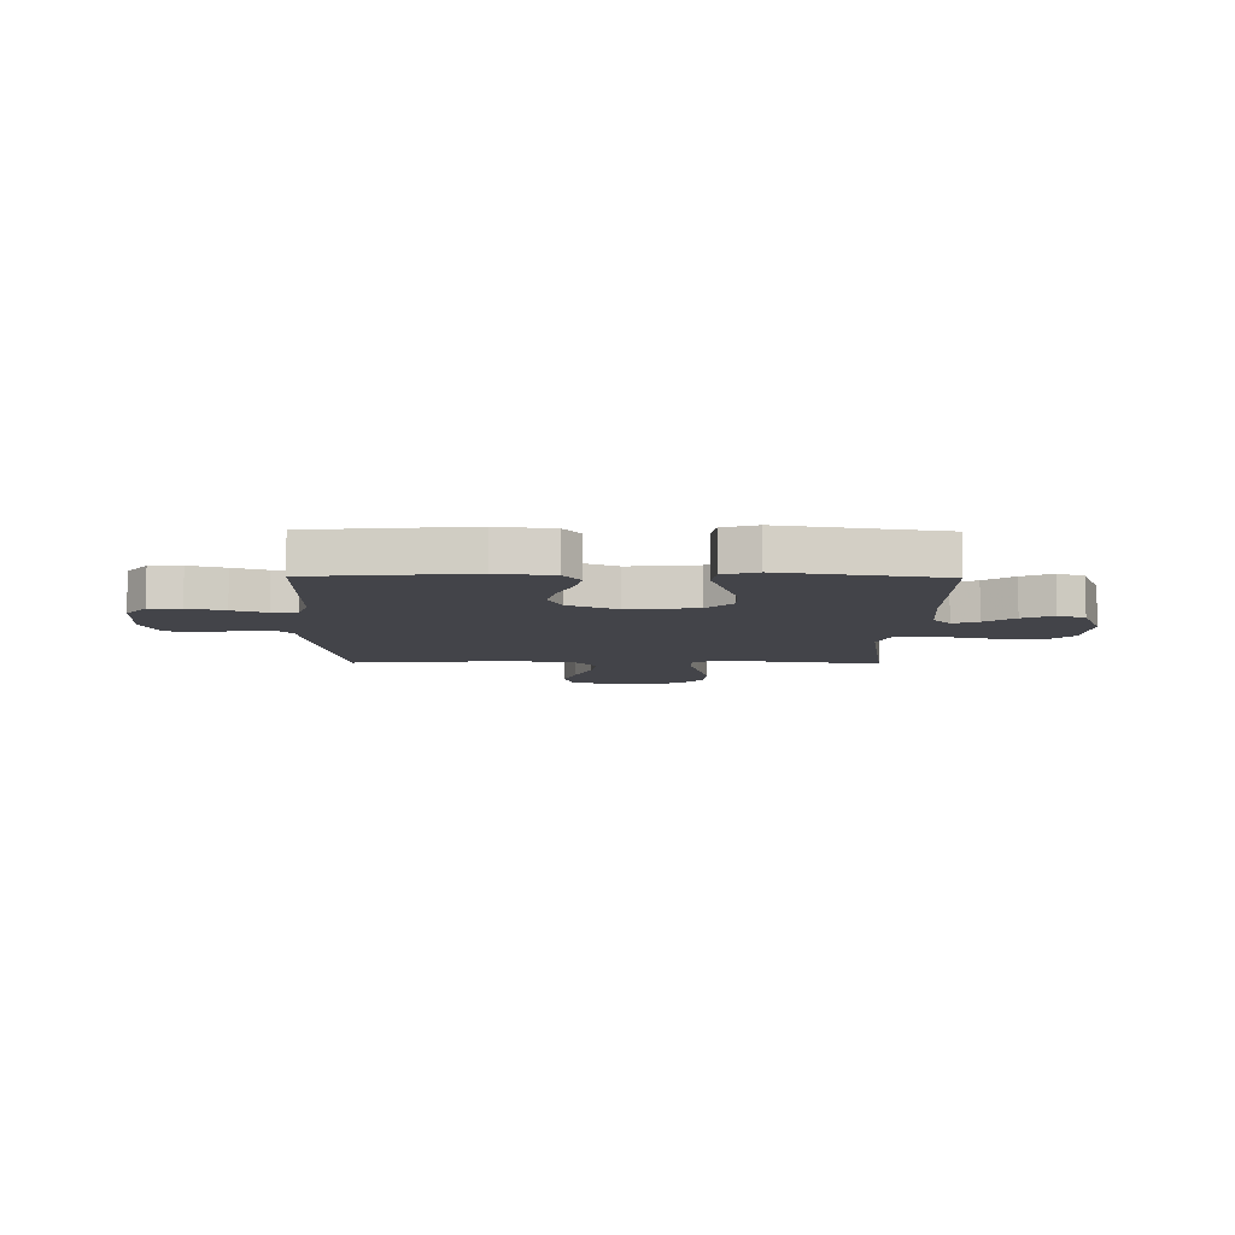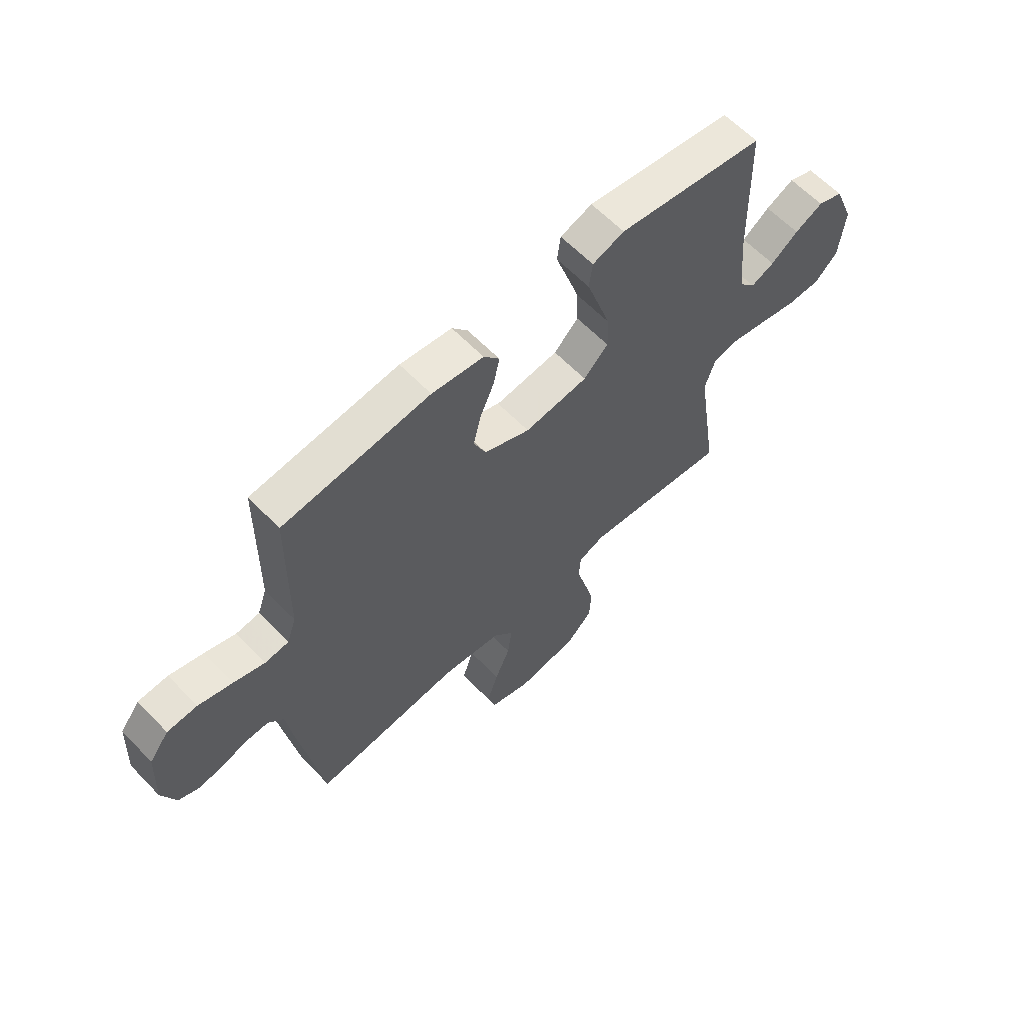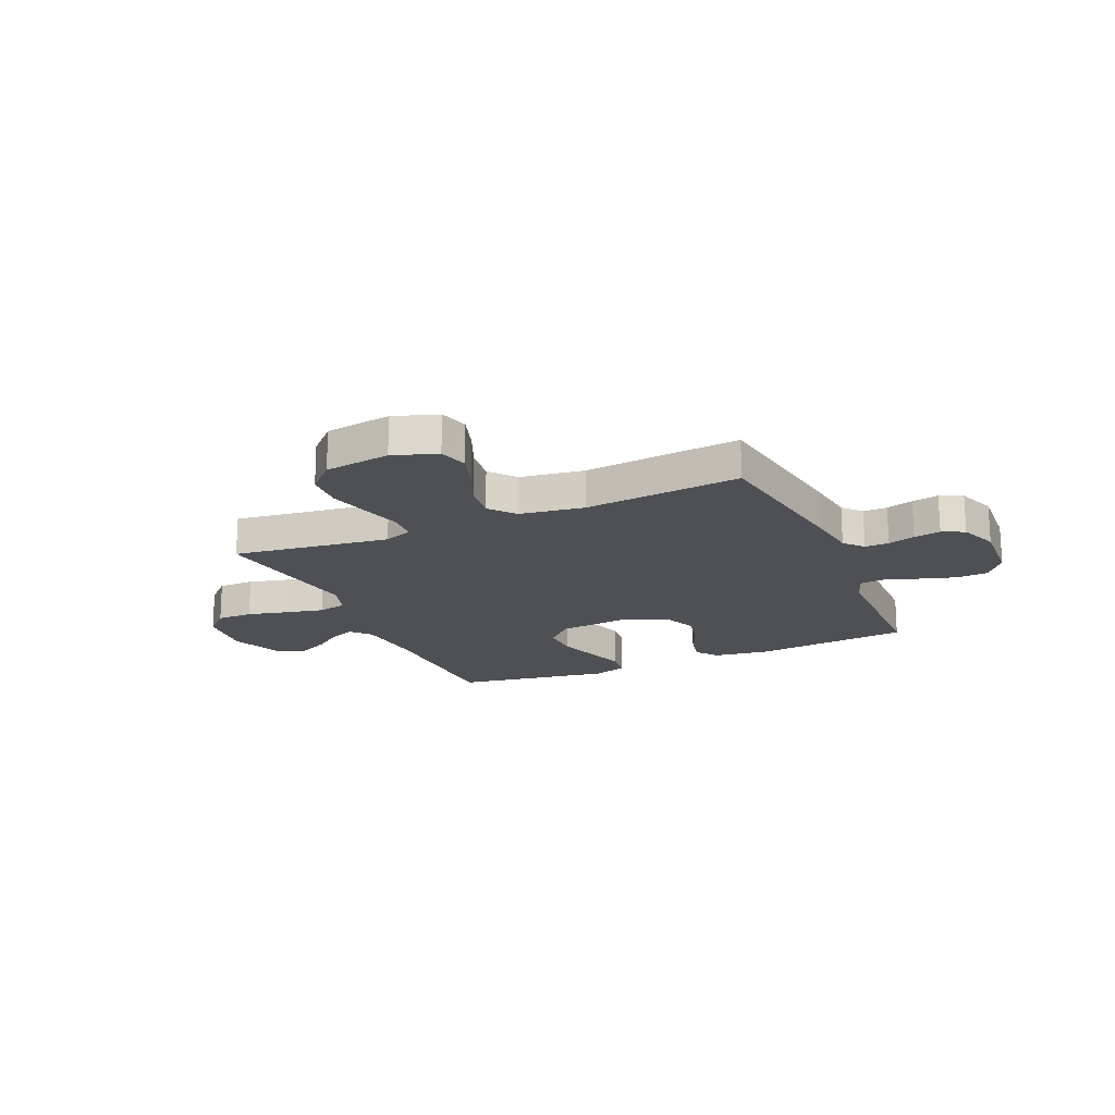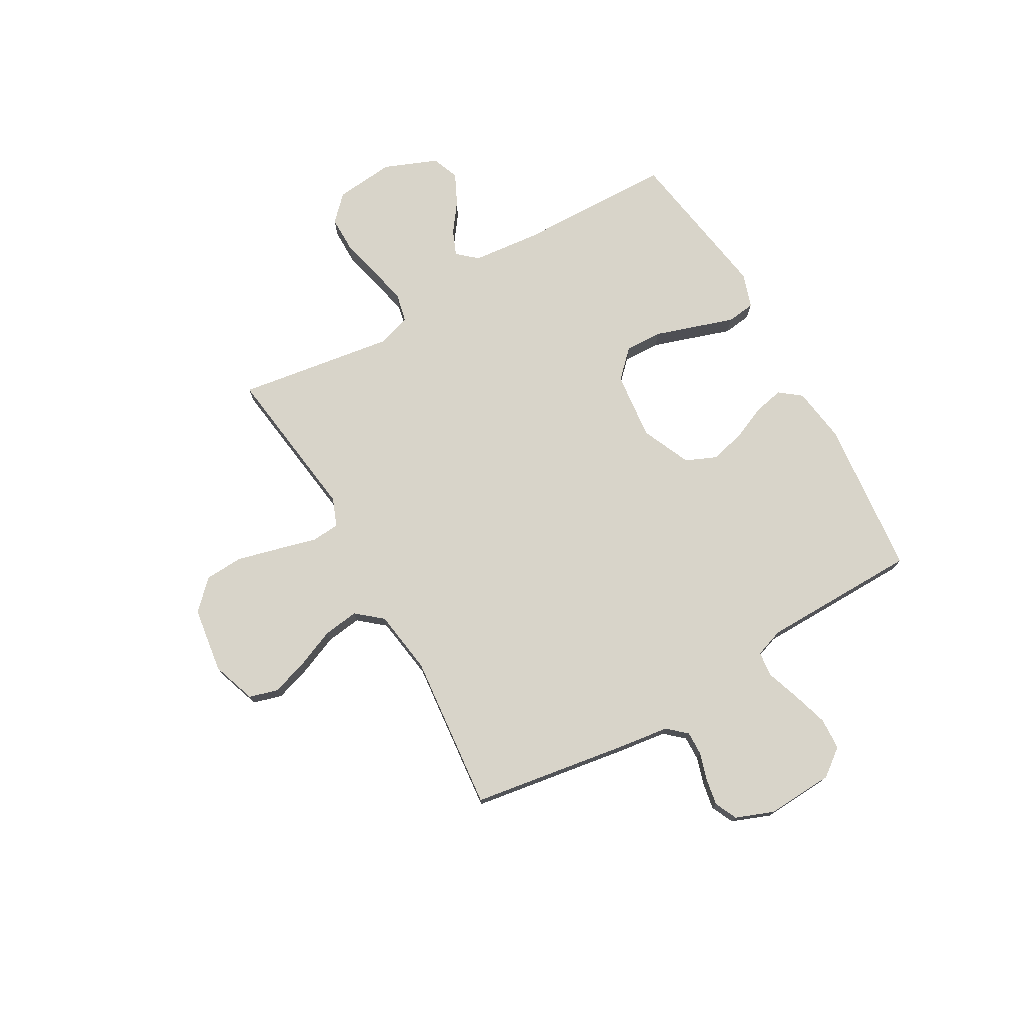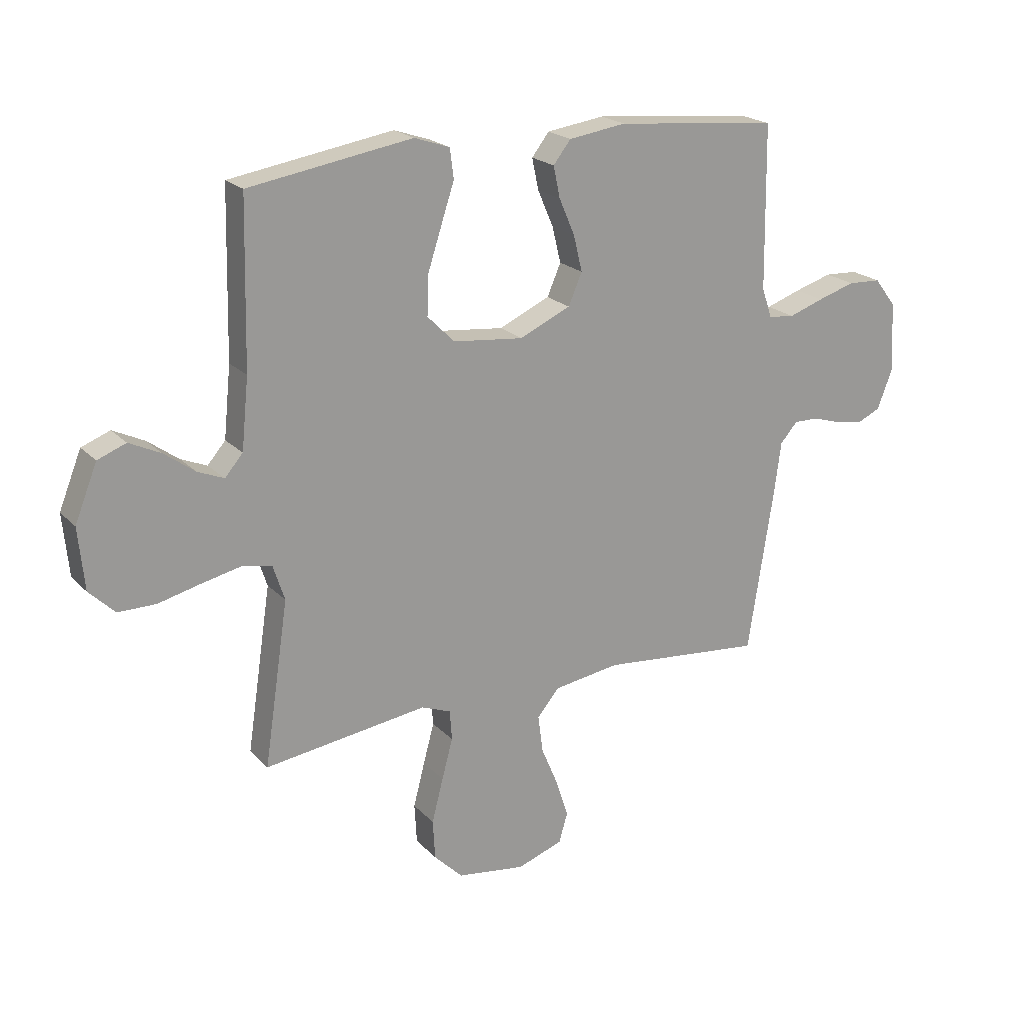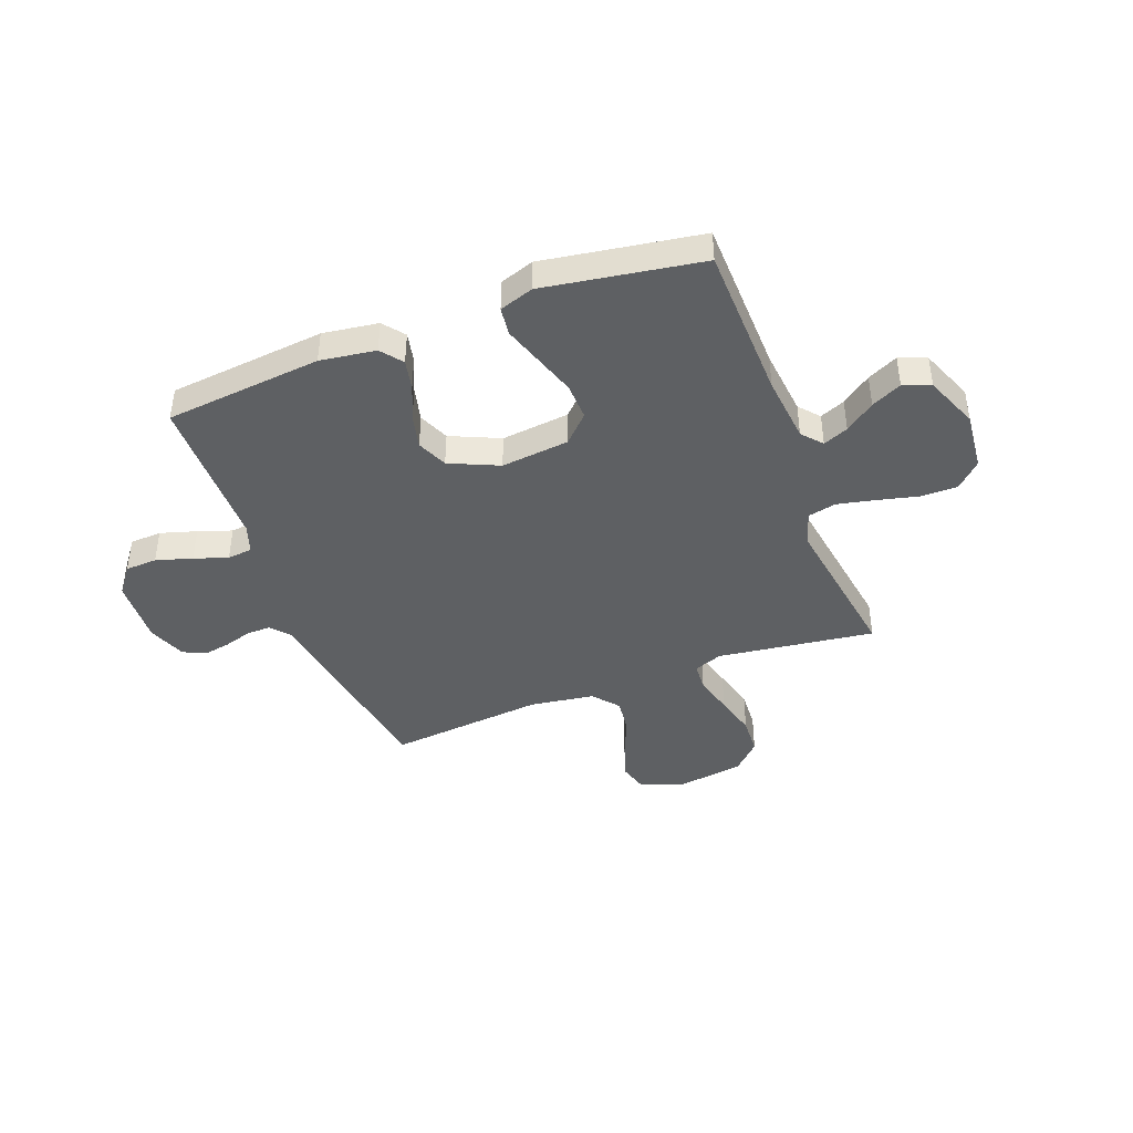
<metadata>
{"format":"obj","ext":"obj","renderer":"f3d","projection":"perspective","resolution":1024,"background":"white","views":[{"elev":-8.4,"azim":-0.8,"up":"+Y"},{"elev":61.9,"azim":-43.8,"up":"+Z"},{"elev":-18.6,"azim":-156.3,"up":"+Y"},{"elev":75.0,"azim":-119.7,"up":"+Y"},{"elev":20.9,"azim":149.7,"up":"+Z"},{"elev":-42.3,"azim":20.8,"up":"+Y"}]}
</metadata>
<code>
v -0.5 0.07 -0.5
v -0.547 0.07 -0.2
v -0.56 0.07 -0.103
v -0.592 0.07 -0.067
v -0.638 0.07 -0.068
v -0.69 0.07 -0.084
v -0.741 0.07 -0.093
v -0.784 0.07 -0.073
v -0.812 0.07 0
v -0.805 0.07 0.128
v -0.765 0.07 0.18
v -0.704 0.07 0.183
v -0.635 0.07 0.162
v -0.571 0.07 0.14
v -0.523 0.07 0.145
v -0.504 0.07 0.2
v -0.5 0.07 0.5
v -0.2 0.07 0.53
v -0.094 0.07 0.515
v -0.062 0.07 0.474
v -0.074 0.07 0.417
v -0.103 0.07 0.35
v -0.119 0.07 0.284
v -0.094 0.07 0.226
v 0 0.07 0.184
v 0.13 0.07 0.198
v 0.18 0.07 0.248
v 0.178 0.07 0.319
v 0.152 0.07 0.399
v 0.128 0.07 0.472
v 0.135 0.07 0.526
v 0.2 0.07 0.548
v 0.5 0.07 0.5
v 0.507 0.07 0.2
v 0.52 0.07 0.071
v 0.553 0.07 0.033
v 0.601 0.07 0.053
v 0.657 0.07 0.094
v 0.715 0.07 0.122
v 0.767 0.07 0.102
v 0.808 0.07 0
v 0.797 0.07 -0.113
v 0.75 0.07 -0.159
v 0.681 0.07 -0.159
v 0.603 0.07 -0.14
v 0.53 0.07 -0.124
v 0.476 0.07 -0.136
v 0.455 0.07 -0.2
v 0.5 0.07 -0.5
v 0.2 0.07 -0.46
v 0.146 0.07 -0.481
v 0.142 0.07 -0.536
v 0.162 0.07 -0.61
v 0.183 0.07 -0.691
v 0.179 0.07 -0.764
v 0.126 0.07 -0.817
v 0 0.07 -0.835
v -0.084 0.07 -0.806
v -0.1 0.07 -0.751
v -0.077 0.07 -0.68
v -0.046 0.07 -0.606
v -0.037 0.07 -0.538
v -0.078 0.07 -0.489
v -0.2 0.07 -0.471
v -0.5 0 -0.5
v -0.547 0 -0.2
v -0.56 0 -0.103
v -0.592 0 -0.067
v -0.638 0 -0.068
v -0.69 0 -0.084
v -0.741 0 -0.093
v -0.784 0 -0.073
v -0.812 0 0
v -0.805 0 0.128
v -0.765 0 0.18
v -0.704 0 0.183
v -0.635 0 0.162
v -0.571 0 0.14
v -0.523 0 0.145
v -0.504 0 0.2
v -0.5 0 0.5
v -0.2 0 0.53
v -0.094 0 0.515
v -0.062 0 0.474
v -0.074 0 0.417
v -0.103 0 0.35
v -0.119 0 0.284
v -0.094 0 0.226
v 0 0 0.184
v 0.13 0 0.198
v 0.18 0 0.248
v 0.178 0 0.319
v 0.152 0 0.399
v 0.128 0 0.472
v 0.135 0 0.526
v 0.2 0 0.548
v 0.5 0 0.5
v 0.507 0 0.2
v 0.52 0 0.071
v 0.553 0 0.033
v 0.601 0 0.053
v 0.657 0 0.094
v 0.715 0 0.122
v 0.767 0 0.102
v 0.808 0 0
v 0.797 0 -0.113
v 0.75 0 -0.159
v 0.681 0 -0.159
v 0.603 0 -0.14
v 0.53 0 -0.124
v 0.476 0 -0.136
v 0.455 0 -0.2
v 0.5 0 -0.5
v 0.2 0 -0.46
v 0.146 0 -0.481
v 0.142 0 -0.536
v 0.162 0 -0.61
v 0.183 0 -0.691
v 0.179 0 -0.764
v 0.126 0 -0.817
v 0 0 -0.835
v -0.084 0 -0.806
v -0.1 0 -0.751
v -0.077 0 -0.68
v -0.046 0 -0.606
v -0.037 0 -0.538
v -0.078 0 -0.489
v -0.2 0 -0.471
f 58 59 60 61
f 56 57 58 61
f 56 61 62
f 55 56 62
f 52 53 54 55
f 52 55 62 63
f 48 49 50
f 47 48 50 51
f 42 43 44 45
f 42 45 46
f 41 42 46
f 40 41 46 47
f 37 38 39 40
f 36 37 40 47
f 31 32 33 34
f 29 30 31 34
f 28 29 34 35
f 27 28 35 36
f 19 20 21 22
f 19 22 23
f 16 17 18 19
f 15 16 19 23
f 11 12 13 14
f 9 10 11 14
f 9 14 15
f 5 6 7 8
f 5 8 9 15
f 64 1 2 3
f 63 64 3 4
f 51 52 63 4
f 26 27 36 47
f 25 26 47 51
f 24 25 51 4
f 15 23 24
f 4 5 15 24
f 125 124 123 122
f 125 122 121 120
f 126 125 120
f 126 120 119
f 119 118 117 116
f 127 126 119 116
f 114 113 112
f 115 114 112 111
f 109 108 107 106
f 110 109 106
f 110 106 105
f 111 110 105 104
f 104 103 102 101
f 111 104 101 100
f 98 97 96 95
f 98 95 94 93
f 99 98 93 92
f 100 99 92 91
f 86 85 84 83
f 87 86 83
f 83 82 81 80
f 87 83 80 79
f 78 77 76 75
f 78 75 74 73
f 79 78 73
f 72 71 70 69
f 79 73 72 69
f 67 66 65 128
f 68 67 128 127
f 68 127 116 115
f 111 100 91 90
f 115 111 90 89
f 68 115 89 88
f 88 87 79
f 88 79 69 68
f 1 65 66 2
f 2 66 67 3
f 3 67 68 4
f 4 68 69 5
f 5 69 70 6
f 6 70 71 7
f 7 71 72 8
f 8 72 73 9
f 9 73 74 10
f 10 74 75 11
f 11 75 76 12
f 12 76 77 13
f 13 77 78 14
f 14 78 79 15
f 15 79 80 16
f 16 80 81 17
f 17 81 82 18
f 18 82 83 19
f 19 83 84 20
f 20 84 85 21
f 21 85 86 22
f 22 86 87 23
f 23 87 88 24
f 24 88 89 25
f 25 89 90 26
f 26 90 91 27
f 27 91 92 28
f 28 92 93 29
f 29 93 94 30
f 30 94 95 31
f 31 95 96 32
f 32 96 97 33
f 33 97 98 34
f 34 98 99 35
f 35 99 100 36
f 36 100 101 37
f 37 101 102 38
f 38 102 103 39
f 39 103 104 40
f 40 104 105 41
f 41 105 106 42
f 42 106 107 43
f 43 107 108 44
f 44 108 109 45
f 45 109 110 46
f 46 110 111 47
f 47 111 112 48
f 48 112 113 49
f 49 113 114 50
f 50 114 115 51
f 51 115 116 52
f 52 116 117 53
f 53 117 118 54
f 54 118 119 55
f 55 119 120 56
f 56 120 121 57
f 57 121 122 58
f 58 122 123 59
f 59 123 124 60
f 60 124 125 61
f 61 125 126 62
f 62 126 127 63
f 63 127 128 64
f 64 128 65 1

</code>
